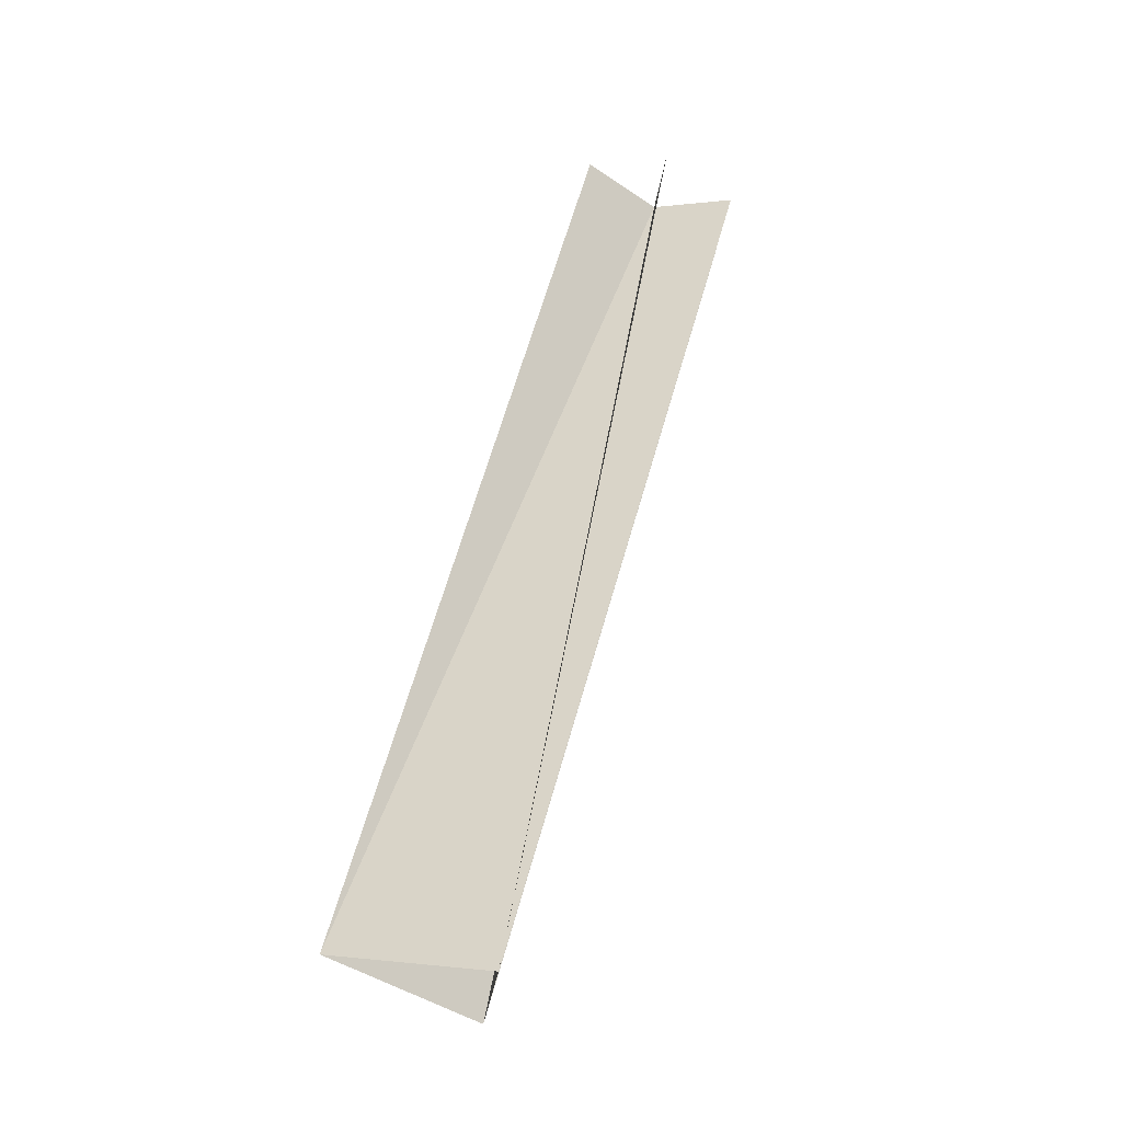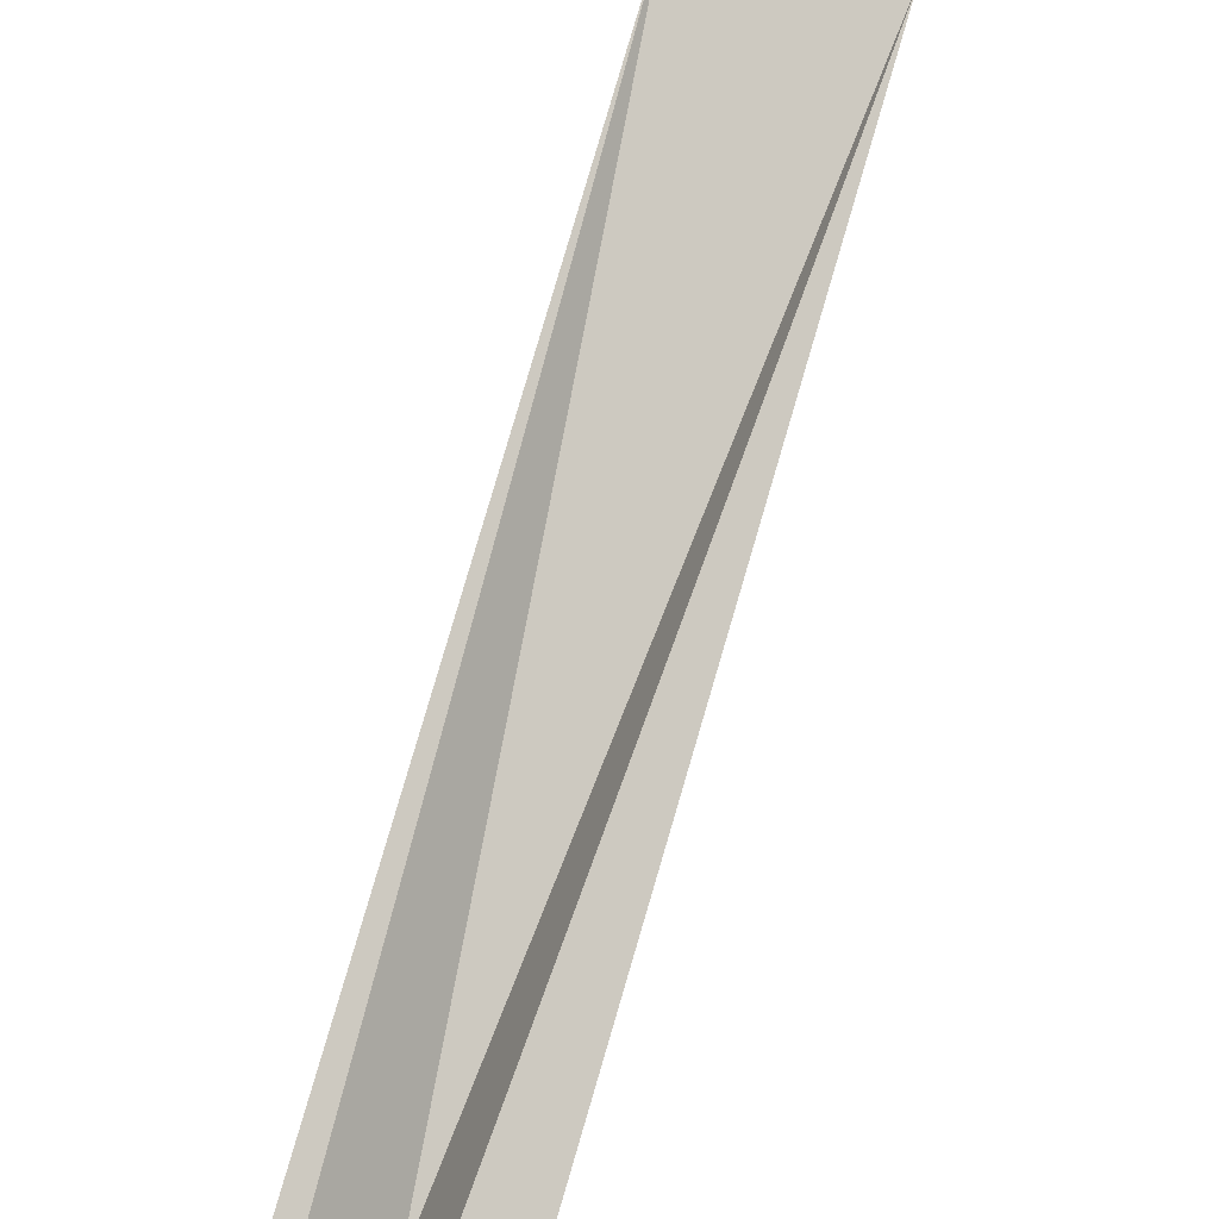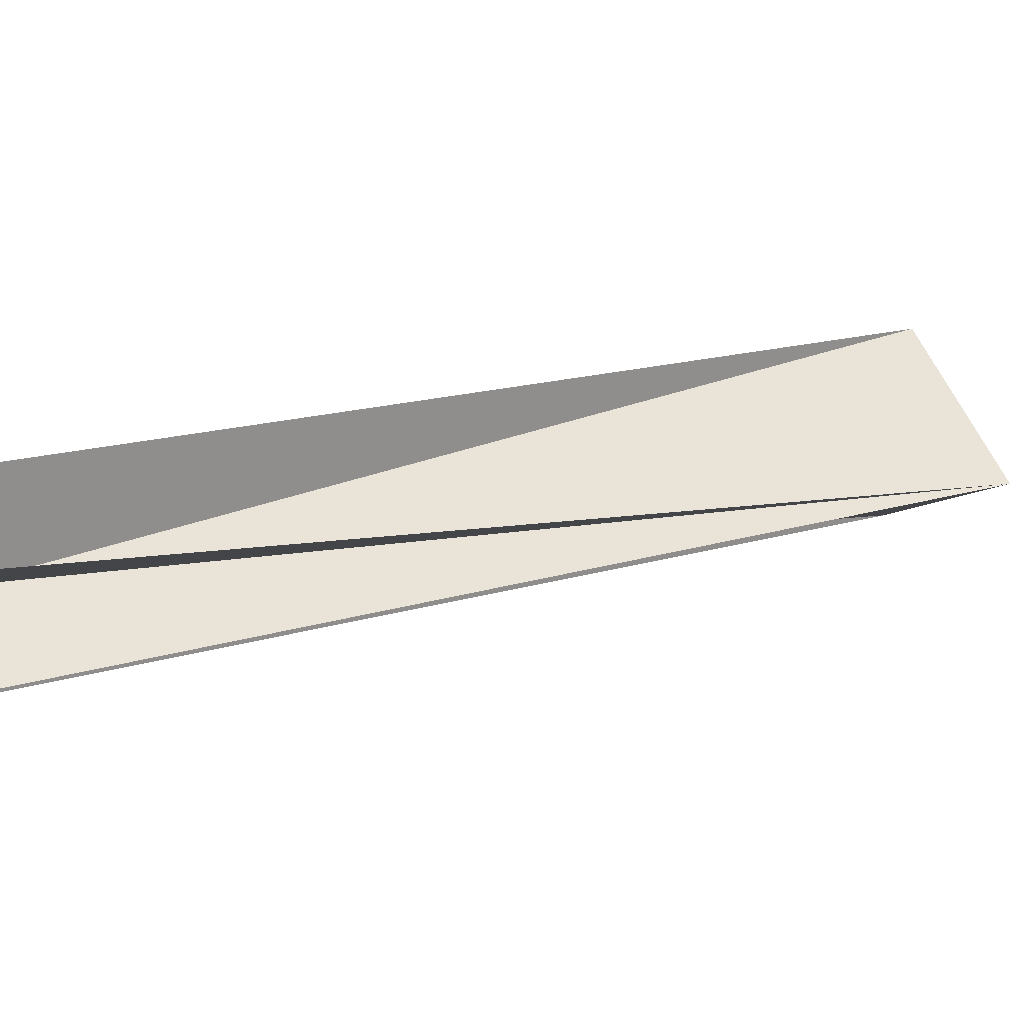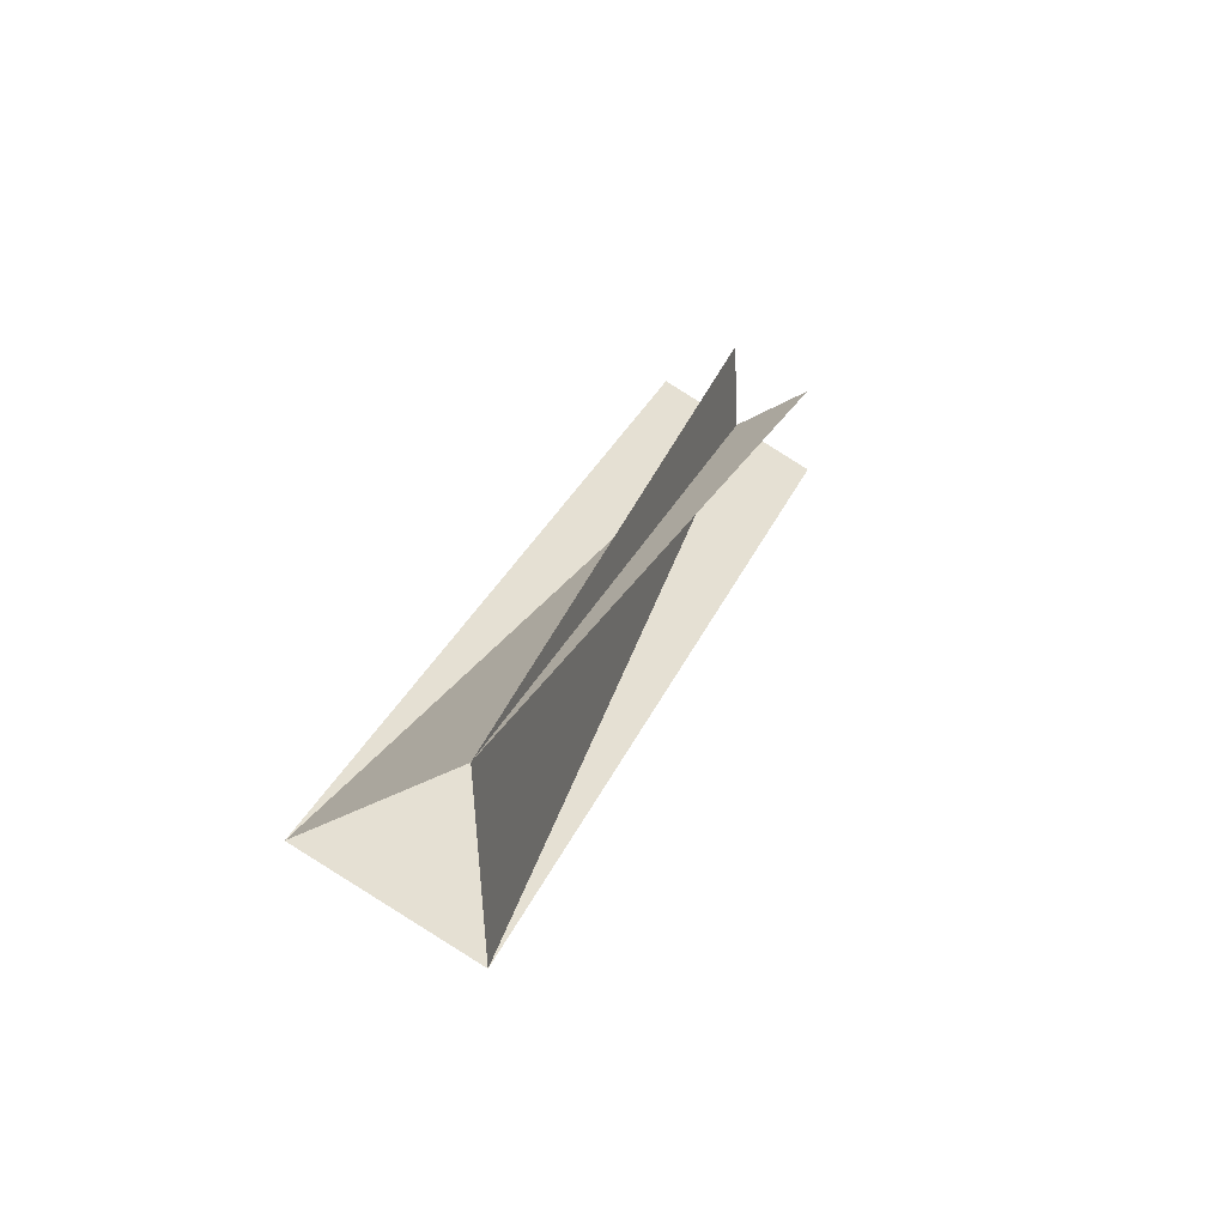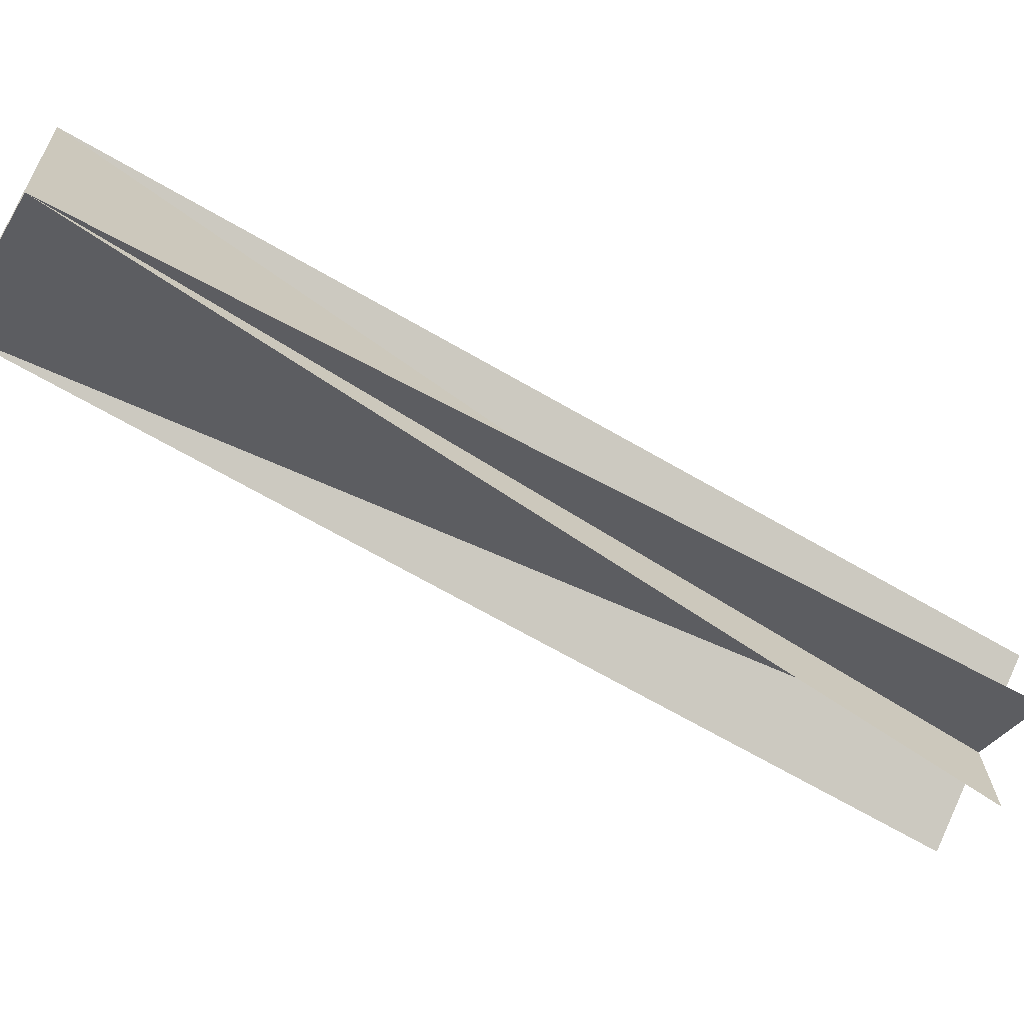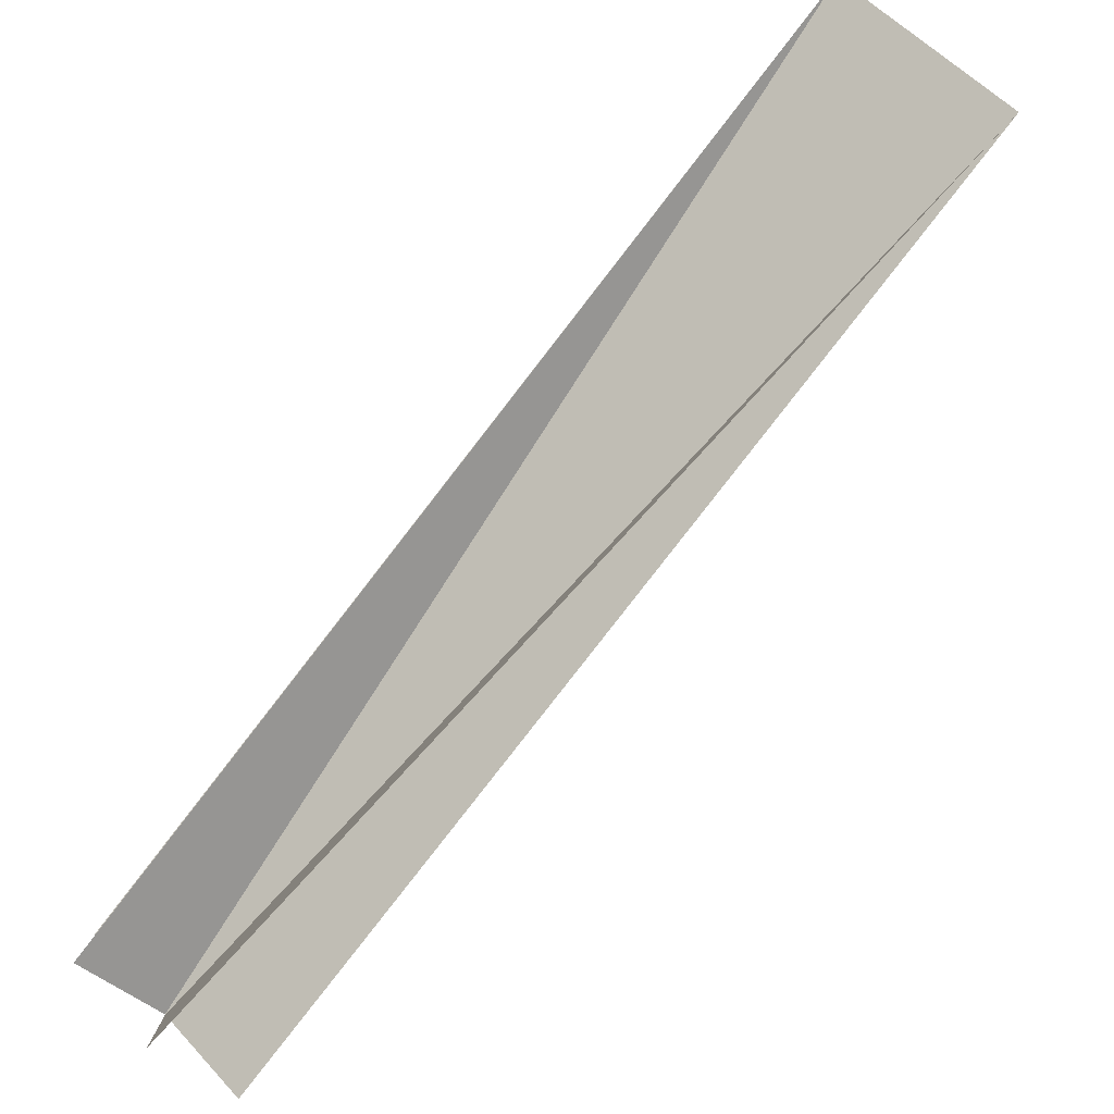
<metadata>
{"format":"obj","ext":"obj","renderer":"f3d","projection":"perspective","resolution":1024,"background":"white","views":[{"elev":-0.9,"azim":27.0,"up":"+Y"},{"elev":46.6,"azim":-159.8,"up":"+Z"},{"elev":-68.3,"azim":-94.9,"up":"+Z"},{"elev":-37.0,"azim":36.4,"up":"+Y"},{"elev":23.4,"azim":88.0,"up":"+Z"},{"elev":-42.7,"azim":-48.4,"up":"+Z"}]}
</metadata>
<code>
g SmokeTrail_Plane03
v 0.5 -4.114 2.875
v -0.5 -4.114 2.875
v -0.5 0.001157 0.002003
v 0.5 0.001157 0.002003
v 0 -4.547 2.125
v 0.5 -4.114 2.875
v 0.2485 0.2165 0.375
v -0.2515 -0.2165 -0.375
v 0 -4.547 2.125
v -0.5 -4.114 2.875
v -0.2504 0.2165 0.375
v 0.2496 -0.2165 -0.375
g SmokeTrail_Plane03_0
f 3 2 1
f 4 3 1
f 7 6 5
f 8 7 5
f 11 10 9
f 12 11 9

</code>
